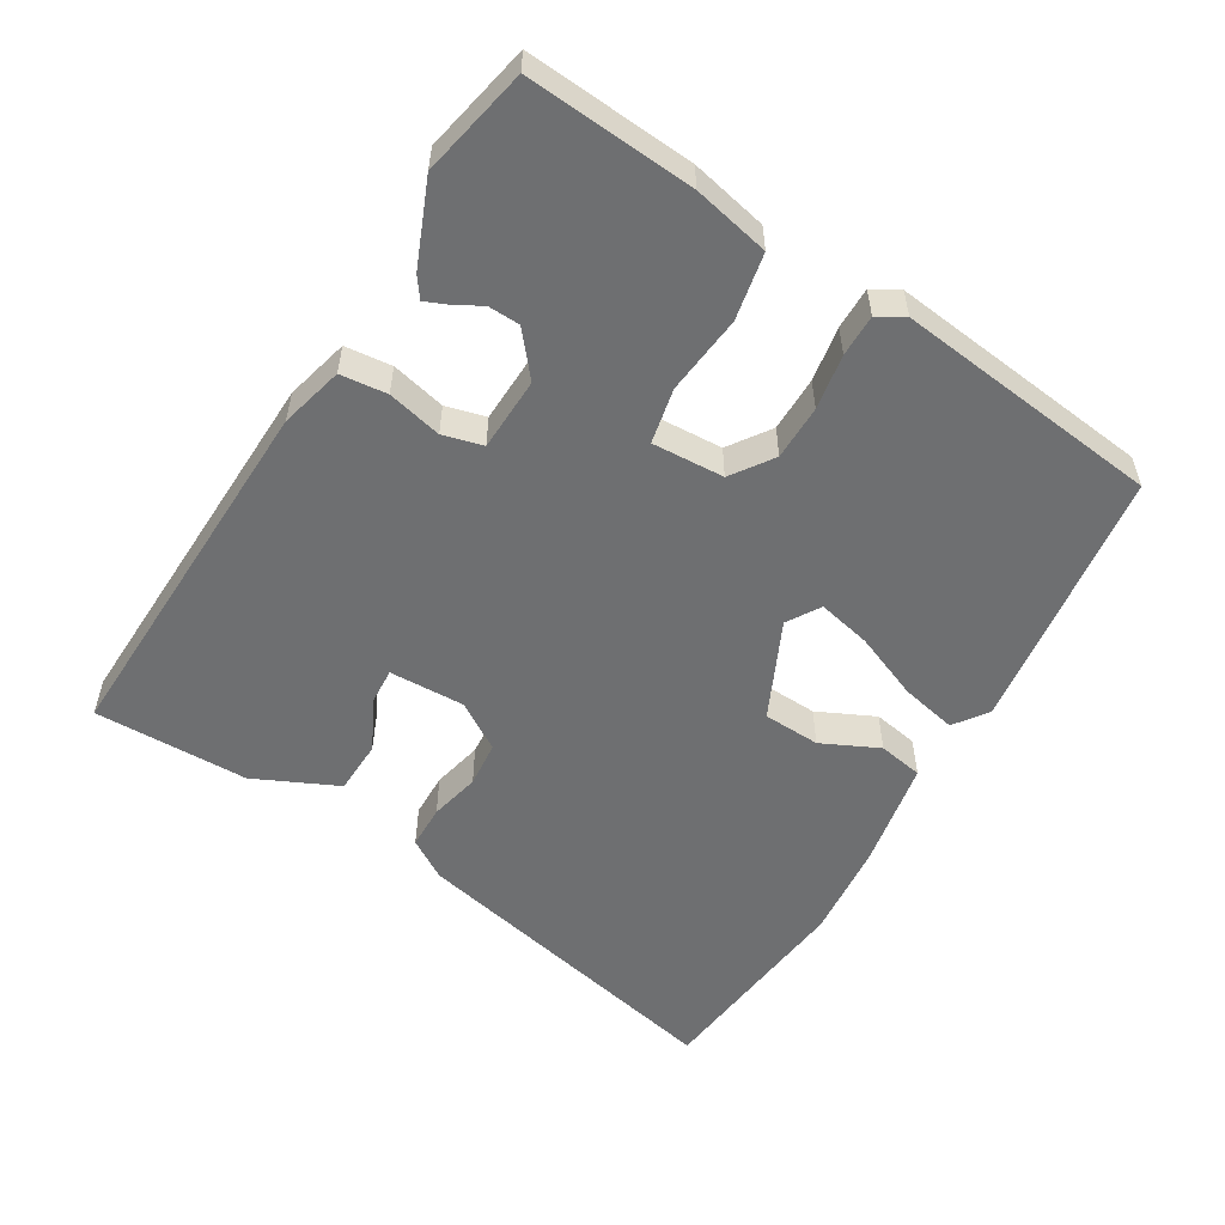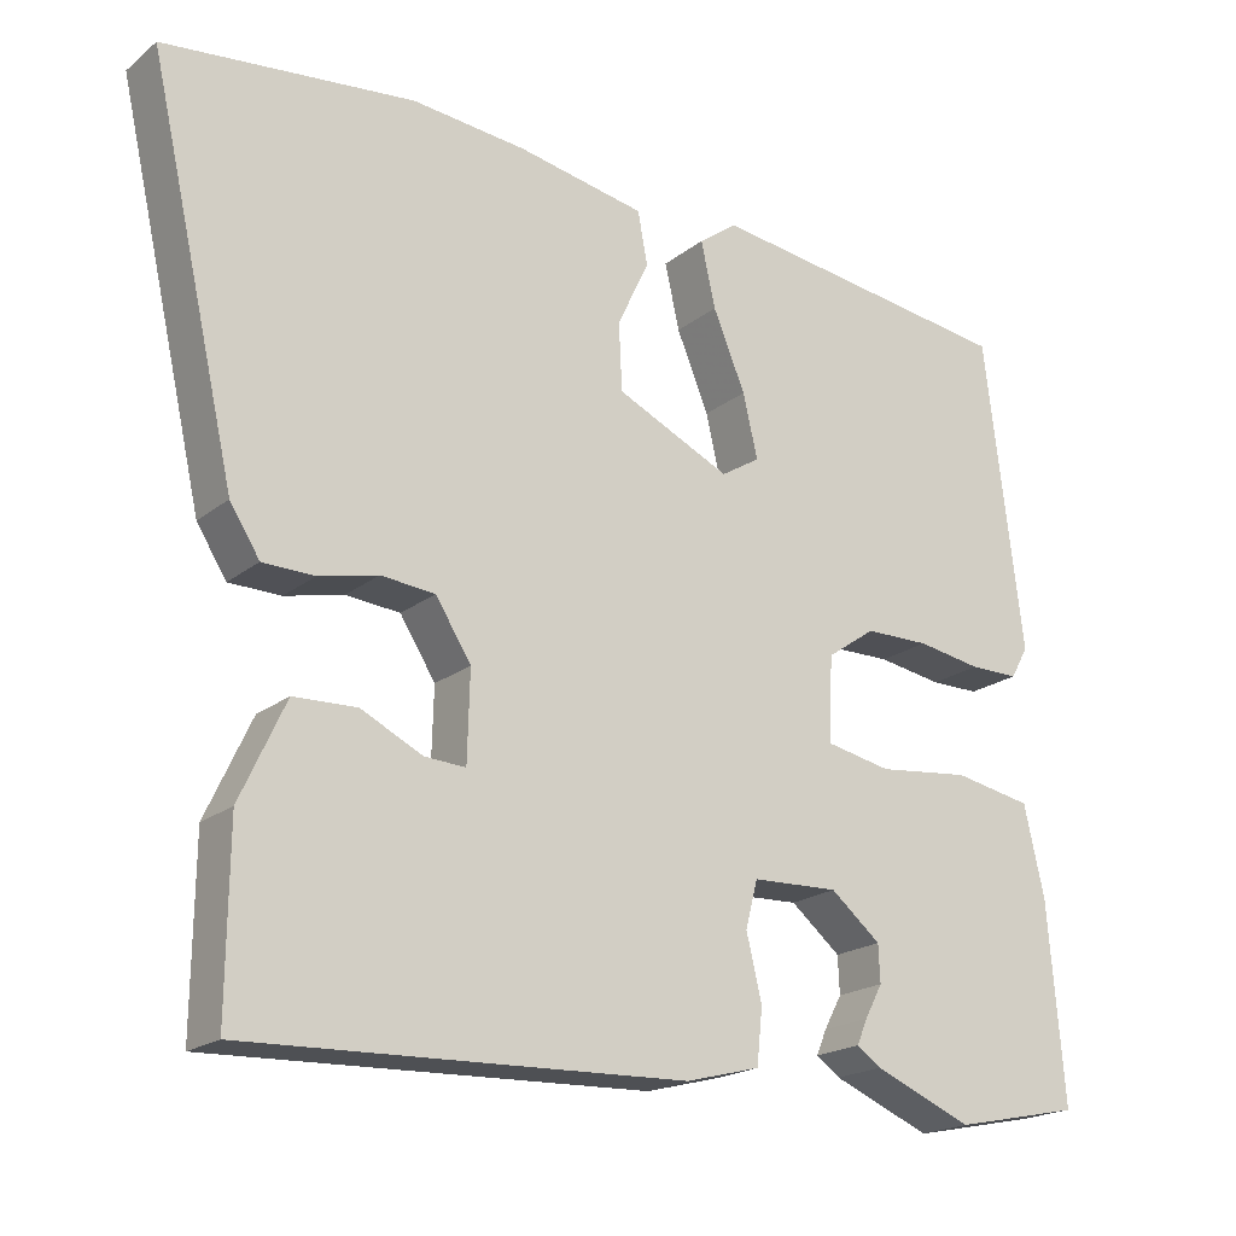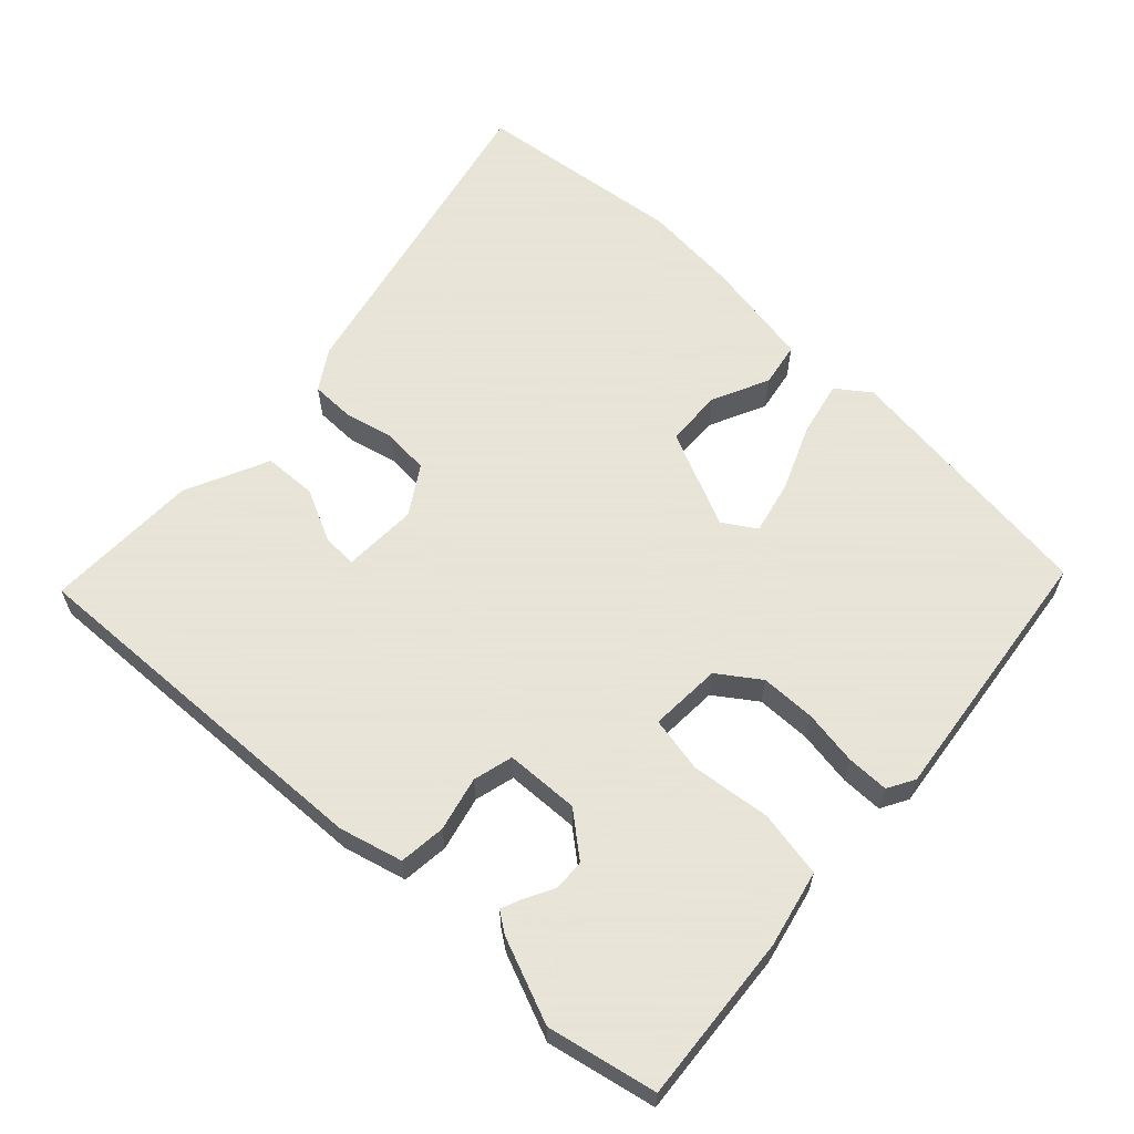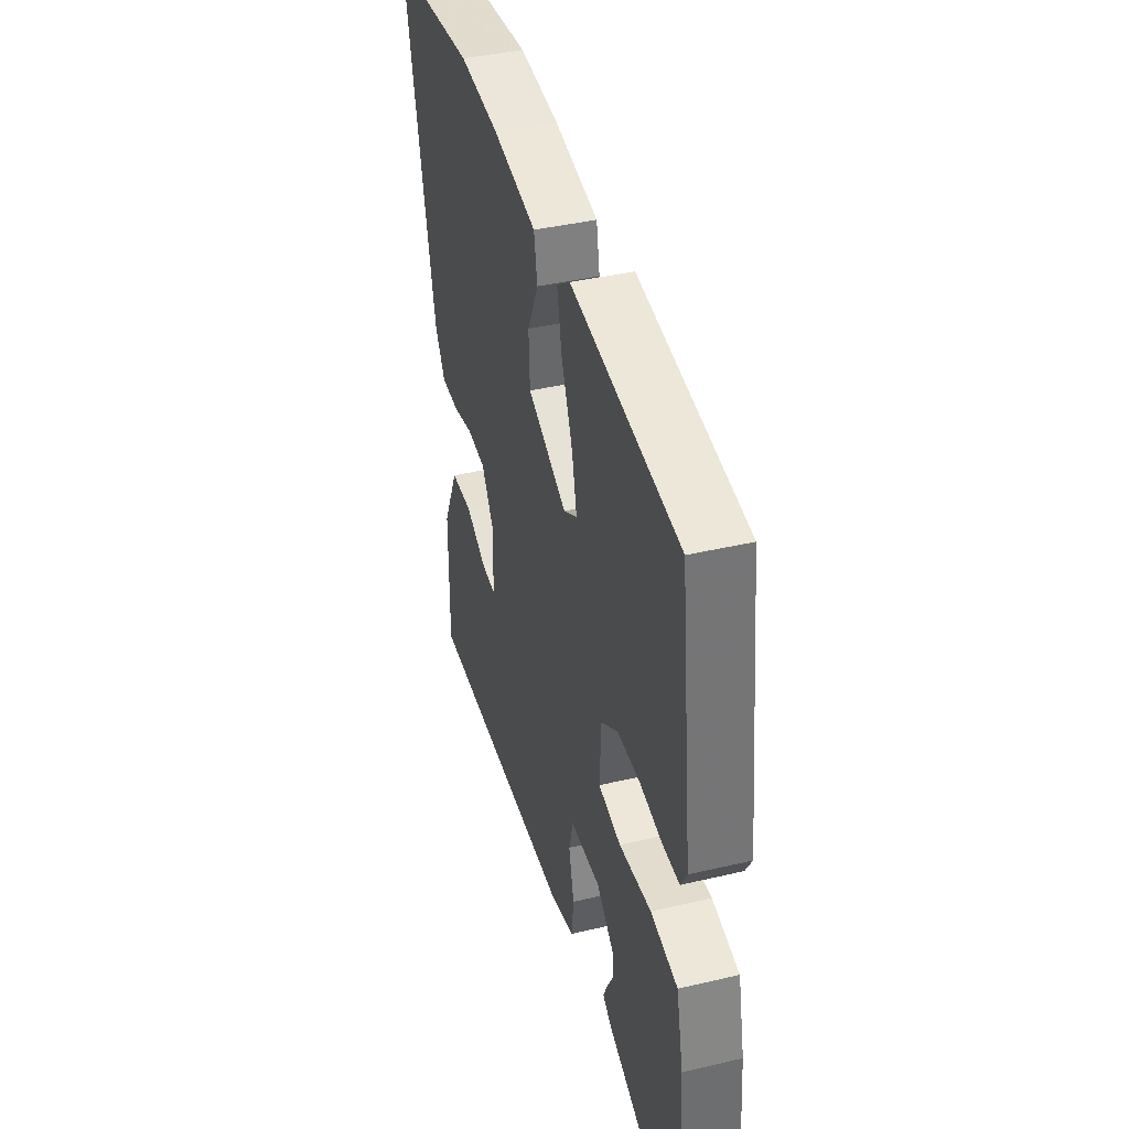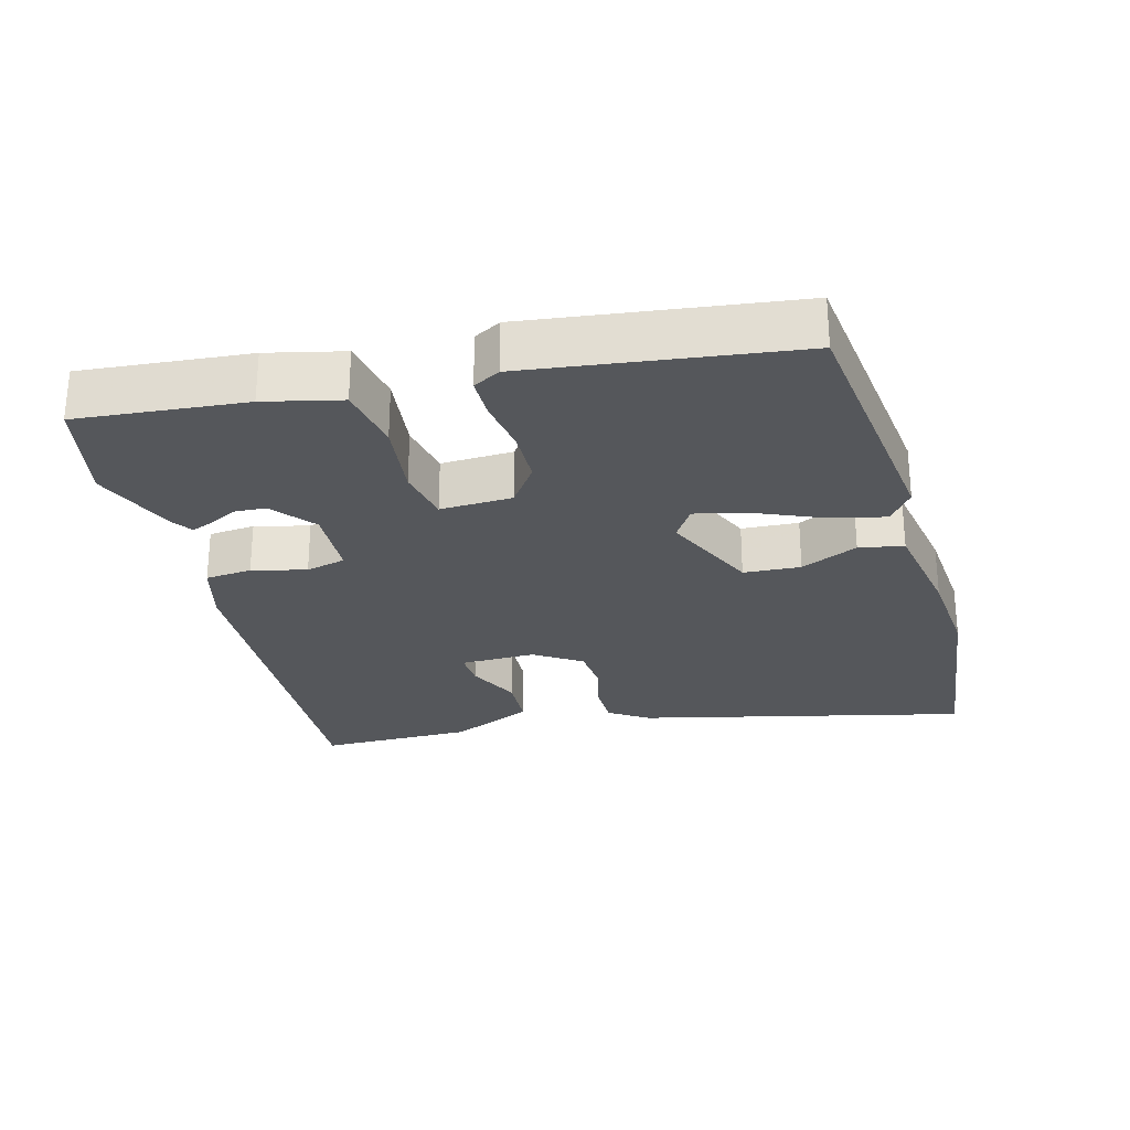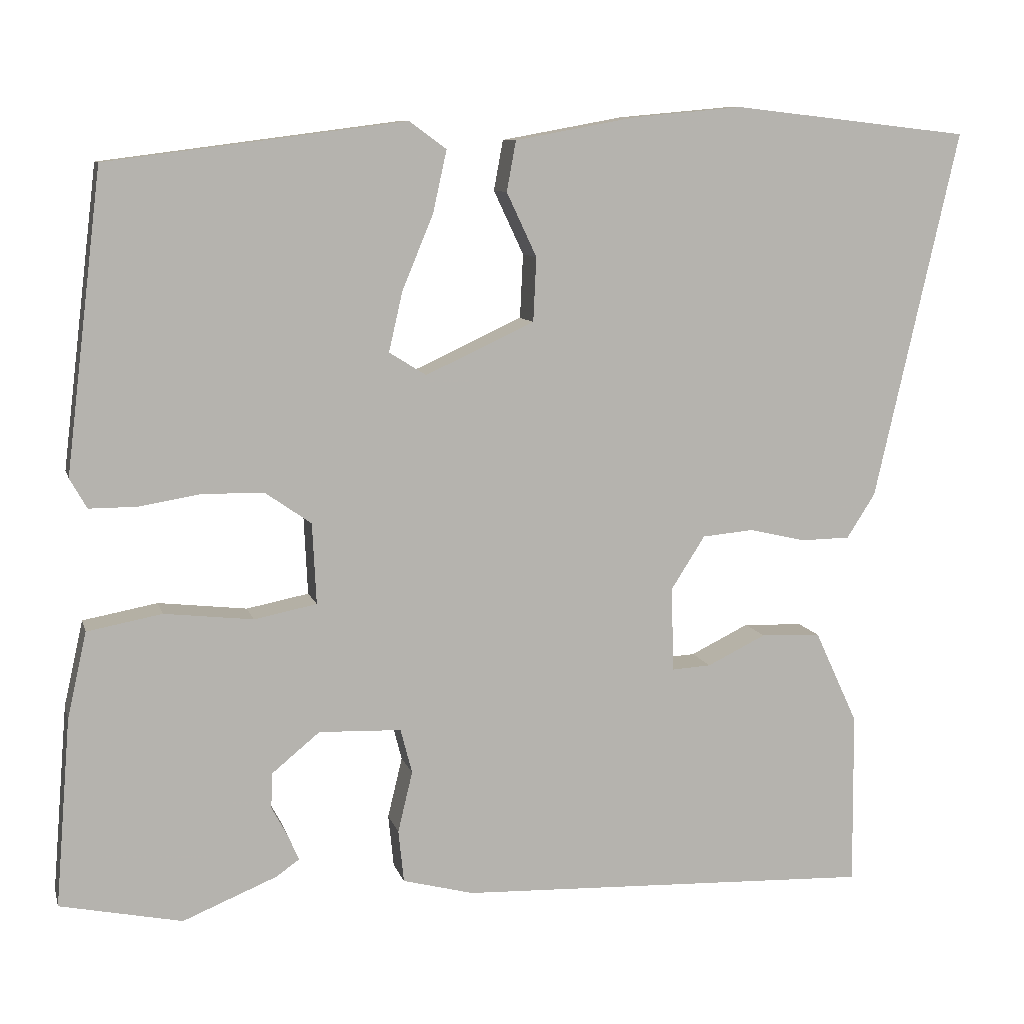
<metadata>
{"format":"obj","ext":"obj","renderer":"f3d","projection":"perspective","resolution":1024,"background":"white","views":[{"elev":-54.6,"azim":-120.8,"up":"+Y"},{"elev":-19.9,"azim":144.6,"up":"+Z"},{"elev":61.4,"azim":-136.8,"up":"+Y"},{"elev":40.8,"azim":-106.0,"up":"+Z"},{"elev":-27.0,"azim":-75.3,"up":"+Y"},{"elev":9.3,"azim":-13.9,"up":"+Z"}]}
</metadata>
<code>
v 0.339 0.07 0.518
v 0.647 0.07 0.483
v 0.538 0.07 0.003
v 0.501 0.07 -0.055
v 0.437 0.07 -0.056
v 0.364 0.07 -0.039
v 0.297 0.07 -0.045
v 0.253 0.07 -0.114
v 0.256 0.07 -0.224
v 0.307 0.07 -0.221
v 0.383 0.07 -0.184
v 0.461 0.07 -0.187
v 0.517 0.07 -0.308
v 0.519 0.07 -0.533
v -0.021 0.07 -0.513
v -0.113 0.07 -0.489
v -0.12 0.07 -0.421
v -0.101 0.07 -0.342
v -0.116 0.07 -0.284
v -0.223 0.07 -0.28
v -0.285 0.07 -0.331
v -0.287 0.07 -0.377
v -0.265 0.07 -0.418
v -0.252 0.07 -0.449
v -0.282 0.07 -0.47
v -0.404 0.07 -0.52
v -0.562 0.07 -0.487
v -0.542 0.07 -0.243
v -0.517 0.07 -0.132
v -0.42 0.07 -0.114
v -0.305 0.07 -0.127
v -0.224 0.07 -0.111
v -0.229 0.07 -0.006
v -0.289 0.07 0.036
v -0.369 0.07 0.037
v -0.449 0.07 0.024
v -0.51 0.07 0.024
v -0.532 0.07 0.063
v -0.485 0.07 0.45
v -0.099 0.07 0.5
v -0.051 0.07 0.465
v -0.069 0.07 0.384
v -0.109 0.07 0.288
v -0.127 0.07 0.21
v -0.079 0.07 0.18
v 0.062 0.07 0.245
v 0.066 0.07 0.328
v 0.027 0.07 0.411
v 0.039 0.07 0.476
v 0.197 0.07 0.505
v 0.339 0 0.518
v 0.647 0 0.483
v 0.538 0 0.003
v 0.501 0 -0.055
v 0.437 0 -0.056
v 0.364 0 -0.039
v 0.297 0 -0.045
v 0.253 0 -0.114
v 0.256 0 -0.224
v 0.307 0 -0.221
v 0.383 0 -0.184
v 0.461 0 -0.187
v 0.517 0 -0.308
v 0.519 0 -0.533
v -0.021 0 -0.513
v -0.113 0 -0.489
v -0.12 0 -0.421
v -0.101 0 -0.342
v -0.116 0 -0.284
v -0.223 0 -0.28
v -0.285 0 -0.331
v -0.287 0 -0.377
v -0.265 0 -0.418
v -0.252 0 -0.449
v -0.282 0 -0.47
v -0.404 0 -0.52
v -0.562 0 -0.487
v -0.542 0 -0.243
v -0.517 0 -0.132
v -0.42 0 -0.114
v -0.305 0 -0.127
v -0.224 0 -0.111
v -0.229 0 -0.006
v -0.289 0 0.036
v -0.369 0 0.037
v -0.449 0 0.024
v -0.51 0 0.024
v -0.532 0 0.063
v -0.485 0 0.45
v -0.099 0 0.5
v -0.051 0 0.465
v -0.069 0 0.384
v -0.109 0 0.288
v -0.127 0 0.21
v -0.079 0 0.18
v 0.062 0 0.245
v 0.066 0 0.328
v 0.027 0 0.411
v 0.039 0 0.476
v 0.197 0 0.505
f 47 48 49 50
f 46 47 50 1
f 40 41 42 43
f 40 43 44
f 39 40 44
f 38 39 44
f 35 36 37 38
f 34 35 38 44
f 33 34 44 45
f 28 29 30 31
f 28 31 32
f 27 28 32
f 26 27 32
f 22 23 24 25
f 22 25 26
f 21 22 26
f 15 16 17 18
f 15 18 19
f 14 15 19
f 13 14 19
f 10 11 12 13
f 9 10 13 19
f 8 9 19 20
f 3 4 5 6
f 3 6 7
f 46 1 2 3
f 46 3 7
f 32 33 45 46
f 21 26 32 46
f 20 21 46
f 7 8 20 46
f 100 99 98 97
f 51 100 97 96
f 93 92 91 90
f 94 93 90
f 94 90 89
f 94 89 88
f 88 87 86 85
f 94 88 85 84
f 95 94 84 83
f 81 80 79 78
f 82 81 78
f 82 78 77
f 82 77 76
f 75 74 73 72
f 76 75 72
f 76 72 71
f 68 67 66 65
f 69 68 65
f 69 65 64
f 69 64 63
f 63 62 61 60
f 69 63 60 59
f 70 69 59 58
f 56 55 54 53
f 57 56 53
f 53 52 51 96
f 57 53 96
f 96 95 83 82
f 96 82 76 71
f 96 71 70
f 96 70 58 57
f 1 51 52 2
f 2 52 53 3
f 3 53 54 4
f 4 54 55 5
f 5 55 56 6
f 6 56 57 7
f 7 57 58 8
f 8 58 59 9
f 9 59 60 10
f 10 60 61 11
f 11 61 62 12
f 12 62 63 13
f 13 63 64 14
f 14 64 65 15
f 15 65 66 16
f 16 66 67 17
f 17 67 68 18
f 18 68 69 19
f 19 69 70 20
f 20 70 71 21
f 21 71 72 22
f 22 72 73 23
f 23 73 74 24
f 24 74 75 25
f 25 75 76 26
f 26 76 77 27
f 27 77 78 28
f 28 78 79 29
f 29 79 80 30
f 30 80 81 31
f 31 81 82 32
f 32 82 83 33
f 33 83 84 34
f 34 84 85 35
f 35 85 86 36
f 36 86 87 37
f 37 87 88 38
f 38 88 89 39
f 39 89 90 40
f 40 90 91 41
f 41 91 92 42
f 42 92 93 43
f 43 93 94 44
f 44 94 95 45
f 45 95 96 46
f 46 96 97 47
f 47 97 98 48
f 48 98 99 49
f 49 99 100 50
f 50 100 51 1

</code>
